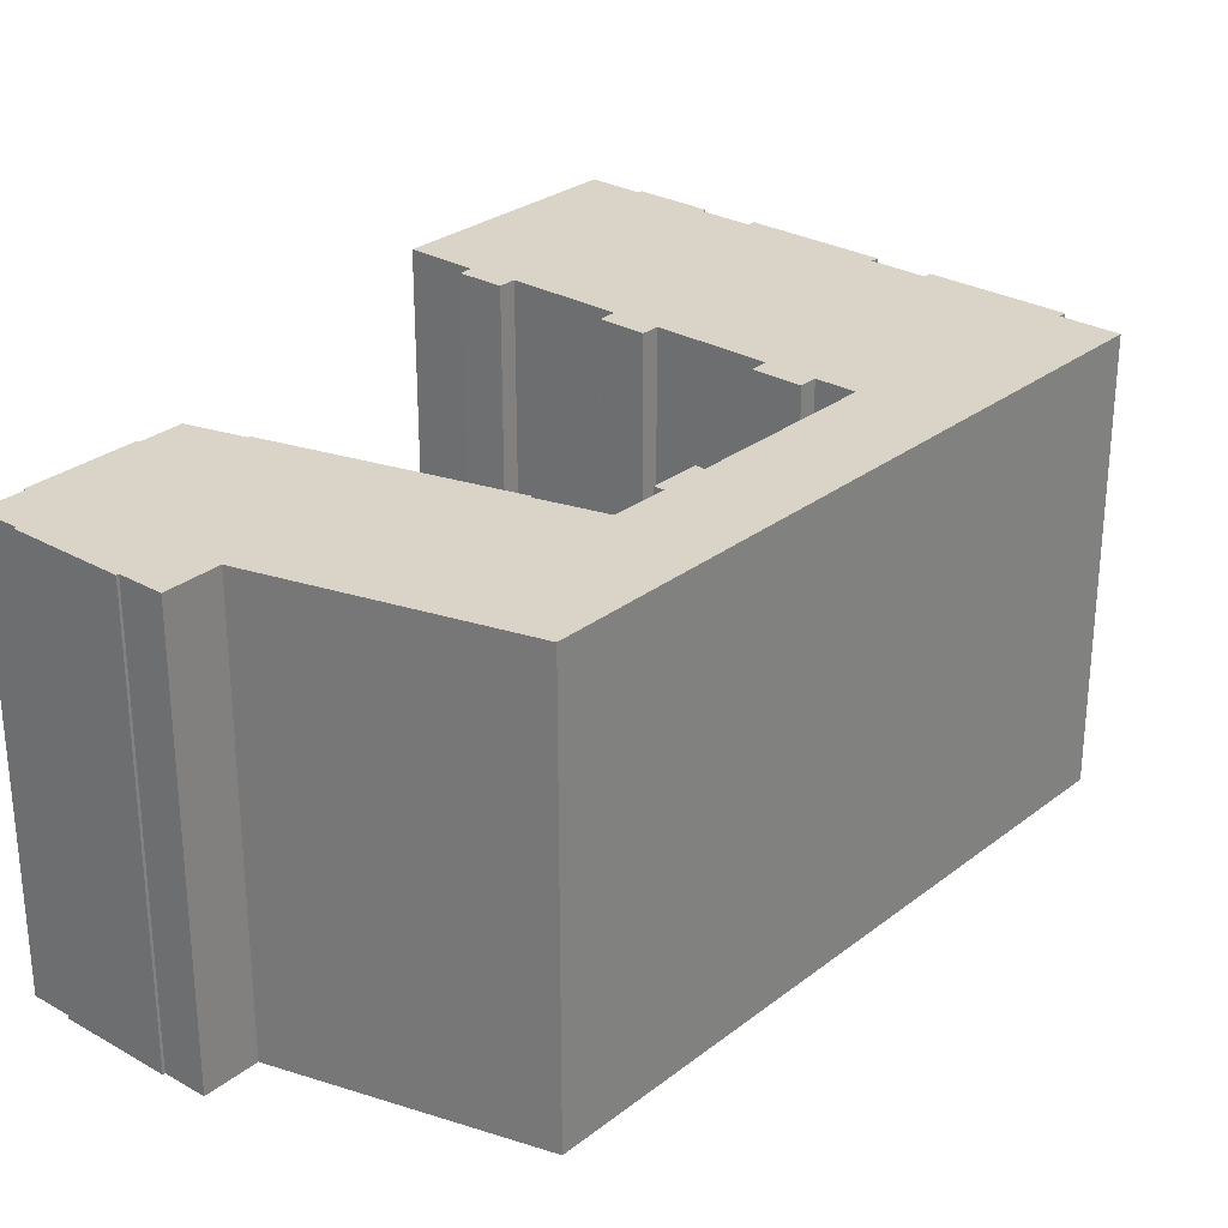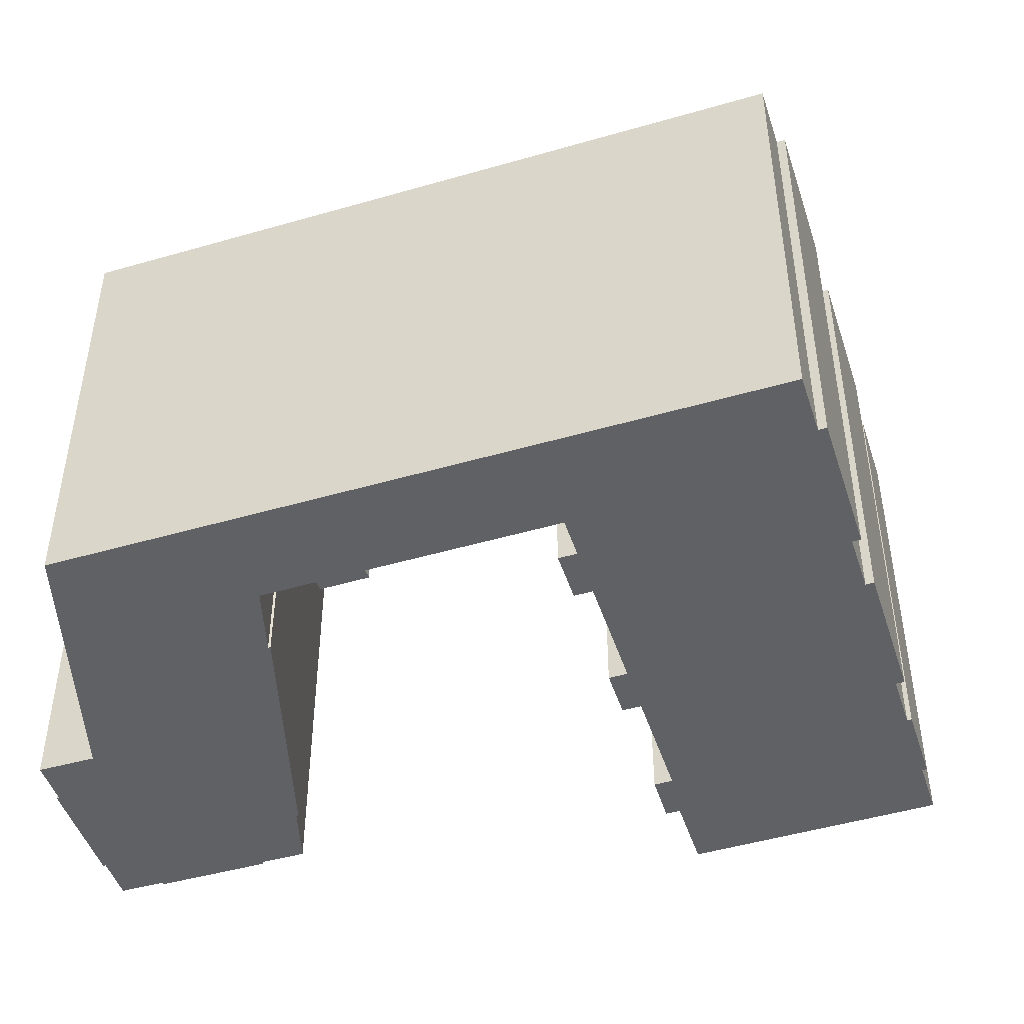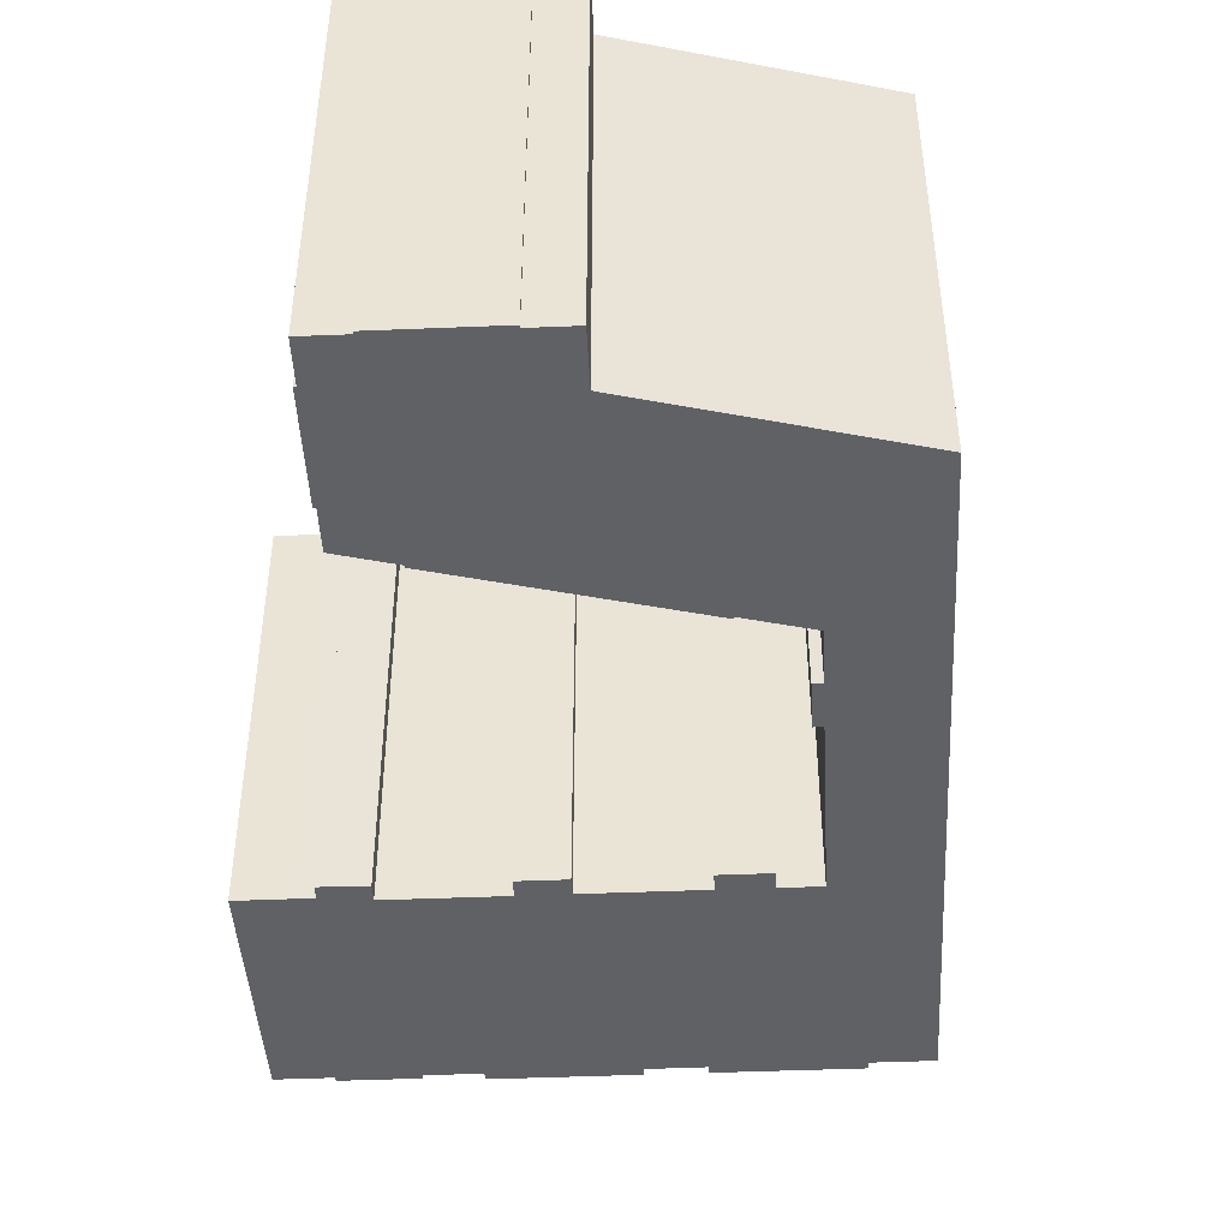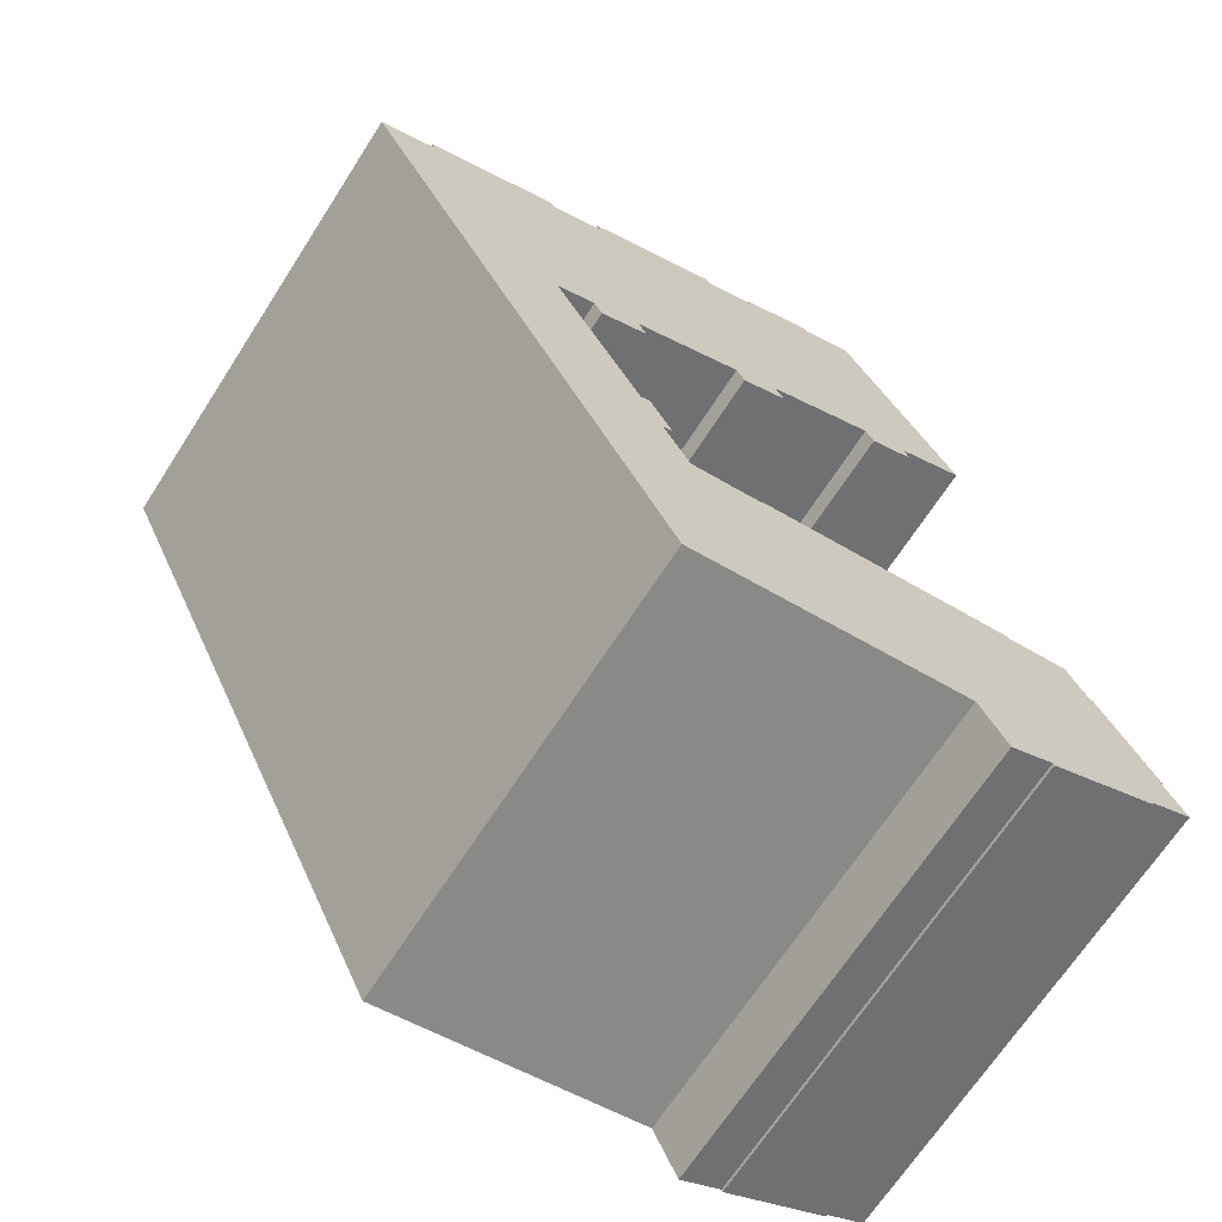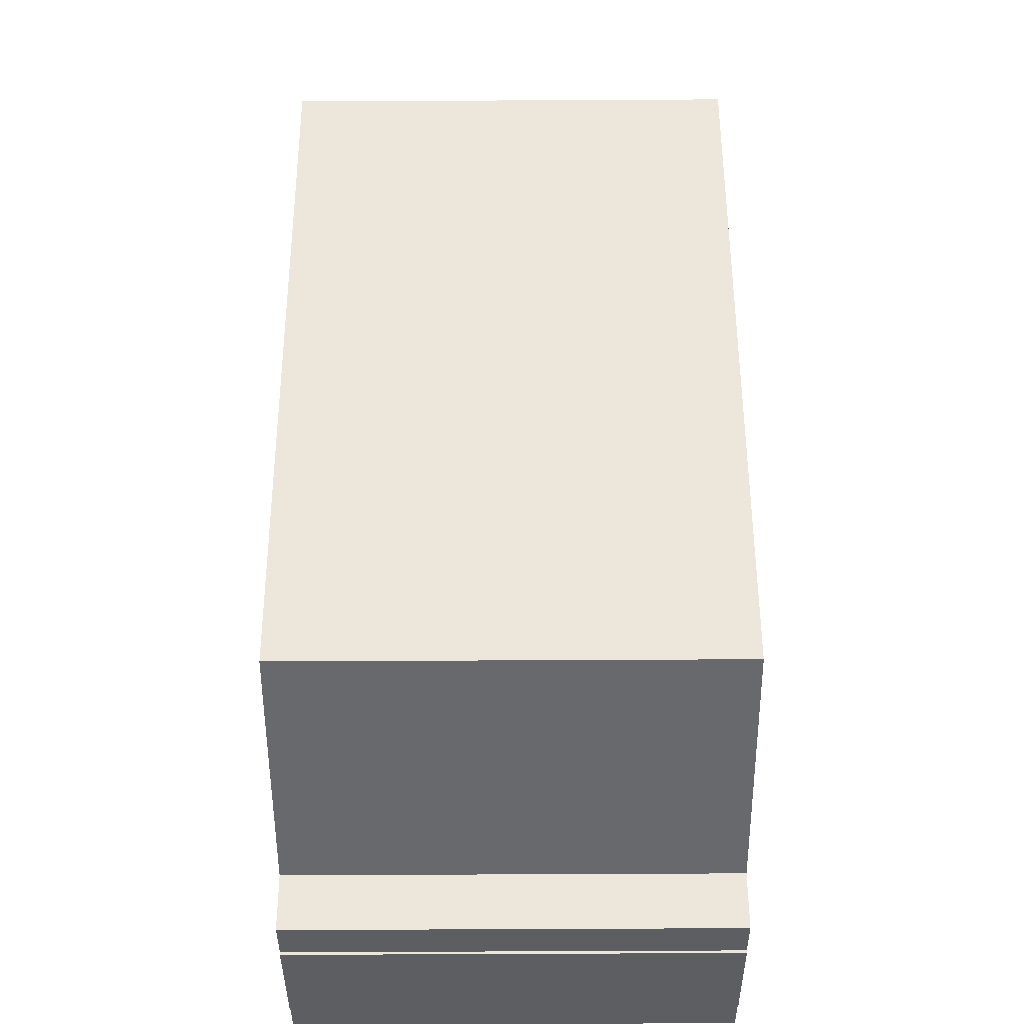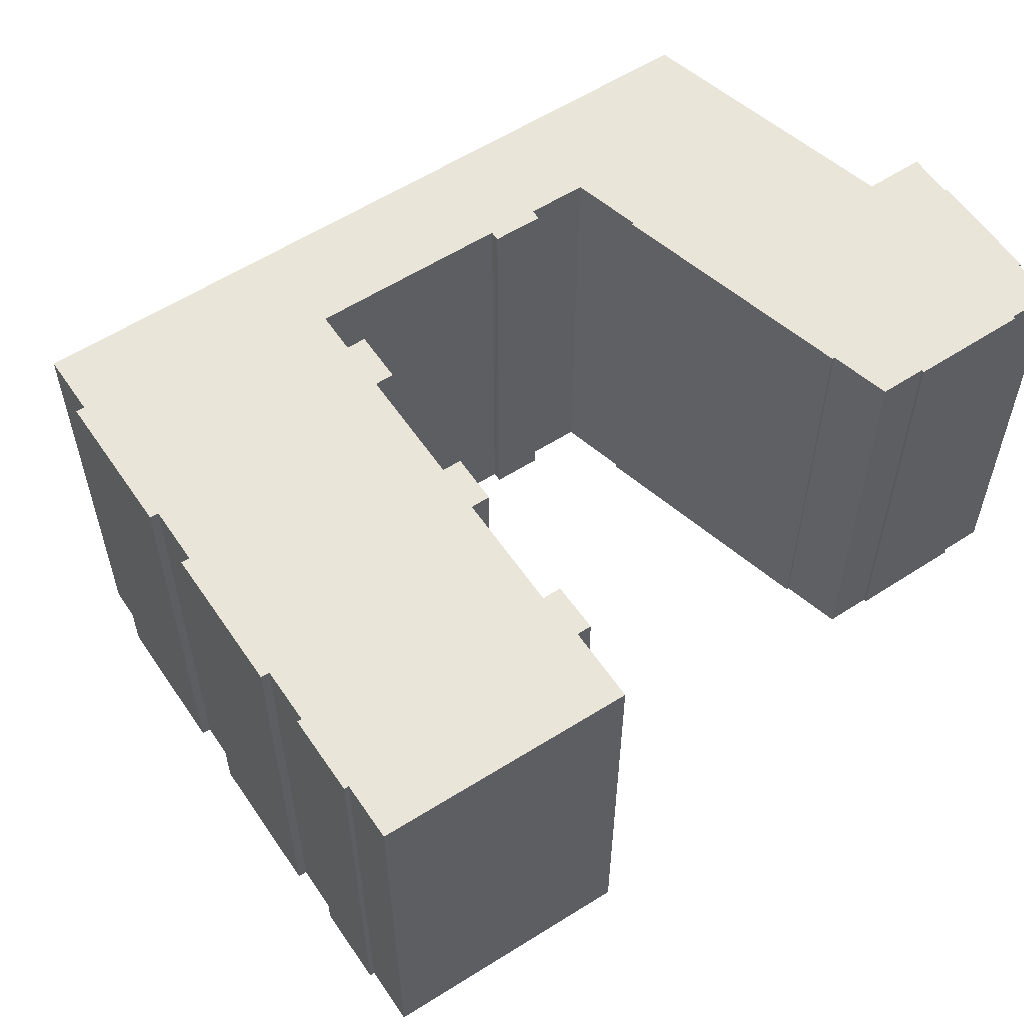
<metadata>
{"format":"obj","ext":"obj","renderer":"f3d","projection":"perspective","resolution":1024,"background":"white","views":[{"elev":28.4,"azim":-164.5,"up":"+Y"},{"elev":-47.1,"azim":-97.3,"up":"+Y"},{"elev":-45.4,"azim":157.7,"up":"+Y"},{"elev":-68.0,"azim":-32.8,"up":"+Z"},{"elev":-62.7,"azim":-89.7,"up":"+Z"},{"elev":58.3,"azim":31.1,"up":"+Y"}]}
</metadata>
<code>
v  38.39 1.381e-15 -22.56
v  40.82 1.722e-15 -28.12
v  40.95 1.718e-15 -28.06
v  39.66 1.917e-15 -31.31
v  20.94 3.503e-16 -5.721
v  23.29 2.833e-16 -4.627
v  22.86 2.275e-16 -3.715
v  28.94 1.206e-16 -1.969
v  31.25 5.667e-17 -0.9255
v  30.93 1.418e-17 -0.2316
v  41.83 1.855e-15 -30.3
v  34.2 2.083e-15 -34.02
v  39.73 1.925e-15 -31.44
v  38.26 1.385e-15 -22.62
v  37.25 1.252e-15 -20.44
v  34.03 1.286e-15 -21
v  34.14 2.075e-15 -33.89
v  31.95 2.138e-15 -34.91
v  34 1.279e-15 -20.88
v  30.65 1.966e-15 -32.1
v  20.89 1.42e-15 -23.19
v  20.91 1.427e-15 -23.31
v  28.68 -8.191e-16 13.38
v  31.93 -1.393e-17 0.2274
v  34.49 -8.731e-17 1.426
v  31.25 5.484e-18 -0.08956
v  28.52 6.595e-17 -1.077
v  27.97 8.173e-17 -1.335
v  26.45 -7.551e-16 12.33
v  26.31 -7.513e-16 12.27
v  25.94 -7.404e-16 12.09
v  25.83 -7.544e-16 12.32
v  25.54 -7.46e-16 12.18
v  22.36 -6.551e-16 10.7
v  20.51 2.951e-16 -4.819
v  22.16 -6.332e-16 10.34
v  19.49 -5.566e-16 9.09
v  14.81 4.579e-16 -7.478
v  19.29 -5.815e-16 9.496
v  12.62 -3.606e-16 5.89
v  12.43 -3.855e-16 6.296
v  12.76 5.84e-16 -9.537
v  12.34 5.281e-16 -8.624
v  10.34 5.855e-16 -9.563
v  9.822 -2.802e-16 4.576
v  2.756 -1.091e-16 1.782
v  2.944 -8.426e-17 1.376
v  9.624 -3.051e-16 4.983
v  15.26 1.141e-15 -18.64
v  15.92 1.299e-15 -21.22
v  16.4 1.285e-15 -20.99
v  14.47 1.86e-15 -30.37
v  14.8 1.155e-15 -18.86
v  0 0 0
v  11.29 7.069e-16 -11.54
v  22.06 -6.465e-16 10.56
v  15.24 5.131e-16 -8.379
v  18.43 2.097e-15 -34.25
v  17.24 1.467e-15 -23.96
v  16.48 2.118e-15 -34.59
v  22.86 23.75 -3.716
v  27.97 23.75 -1.335
v  23.29 23.75 -4.627
v  20.94 23.75 -5.722
v  20.51 23.75 -4.82
v  14.81 23.75 -7.478
v  15.24 23.75 -8.38
v  12.76 23.75 -9.537
v  12.34 23.75 -8.625
v  10.34 23.75 -9.563
v  11.29 23.75 -11.55
v  14.8 23.75 -18.86
v  15.26 23.75 -18.64
v  16.4 23.75 -20.99
v  15.92 23.75 -21.22
v  17.25 23.75 -23.96
v  20.91 23.75 -23.31
v  20.89 23.75 -23.19
v  34.01 23.75 -20.88
v  34.03 23.75 -21
v  37.25 23.75 -20.44
v  38.26 23.75 -22.62
v  38.39 23.75 -22.56
v  40.95 23.75 -28.06
v  40.82 23.75 -28.12
v  41.83 23.75 -30.3
v  39.66 23.75 -31.31
v  39.73 23.75 -31.44
v  34.2 23.75 -34.02
v  34.14 23.75 -33.89
v  31.95 23.75 -34.91
v  30.65 23.75 -32.1
v  18.43 23.75 -34.25
v  16.48 23.75 -34.59
v  14.47 23.75 -30.37
v  0.0005061 23.75 -0.0007522
v  2.944 23.75 1.375
v  2.756 23.75 1.781
v  9.625 23.75 4.982
v  9.822 23.75 4.575
v  12.62 23.75 5.889
v  12.43 23.75 6.295
v  19.29 23.75 9.495
v  19.49 23.75 9.089
v  22.16 23.75 10.34
v  22.06 23.75 10.56
v  22.36 23.75 10.7
v  25.54 23.75 12.18
v  25.83 23.75 12.32
v  25.94 23.75 12.09
v  26.31 23.75 12.27
v  26.45 23.75 12.33
v  28.68 23.75 13.38
v  34.49 23.75 1.425
v  31.93 23.75 0.2267
v  31.25 23.75 -0.09031
v  30.93 23.75 -0.2324
v  31.26 23.75 -0.9263
v  28.94 23.75 -1.97
v  28.52 23.75 -1.078
g defaultobject
f 1 2 3
f 2 1 4
f 5 6 7
f 8 9 10
f 4 11 2
f 4 12 13
f 12 4 1
f 12 1 14
f 12 14 15
f 12 15 16
f 12 16 17
f 17 16 18
f 18 16 19
f 18 19 20
f 20 19 21
f 20 21 22
f 23 24 25
f 24 23 26
f 26 23 10
f 10 23 8
f 8 23 27
f 27 23 28
f 28 23 7
f 7 23 29
f 7 29 30
f 7 30 31
f 7 31 32
f 7 32 33
f 7 33 34
f 7 34 5
f 5 34 35
f 35 34 36
f 35 36 37
f 35 37 38
f 38 37 39
f 38 39 40
f 40 39 41
f 38 40 42
f 42 40 43
f 40 44 43
f 44 40 45
f 46 47 48
f 49 50 51
f 50 49 52
f 52 49 53
f 52 53 54
f 54 53 55
f 54 55 44
f 54 44 45
f 54 45 47
f 47 45 48
f 56 36 34
f 42 57 38
f 22 58 20
f 58 22 59
f 58 59 60
f 60 59 52
f 52 59 50
f 61 28 7
f 28 61 62
f 6 61 7
f 61 6 63
f 64 6 5
f 6 64 63
f 65 5 35
f 5 65 64
f 66 35 38
f 35 66 65
f 57 66 38
f 66 57 67
f 68 57 42
f 57 68 67
f 69 42 43
f 42 69 68
f 70 43 44
f 43 70 69
f 55 70 44
f 70 55 71
f 53 71 55
f 71 53 72
f 49 72 53
f 72 49 73
f 51 73 49
f 73 51 74
f 75 51 50
f 51 75 74
f 59 75 50
f 75 59 76
f 22 76 59
f 76 22 77
f 78 22 21
f 22 78 77
f 19 78 21
f 78 19 79
f 16 79 19
f 79 16 80
f 15 80 16
f 80 15 81
f 14 81 15
f 81 14 82
f 1 82 14
f 82 1 83
f 3 83 1
f 83 3 84
f 85 3 2
f 3 85 84
f 11 85 2
f 85 11 86
f 87 11 4
f 11 87 86
f 13 87 4
f 87 13 88
f 89 13 12
f 13 89 88
f 90 12 17
f 12 90 89
f 91 17 18
f 17 91 90
f 92 18 20
f 18 92 91
f 93 20 58
f 20 93 92
f 94 58 60
f 58 94 93
f 95 60 52
f 60 95 94
f 96 52 54
f 52 96 95
f 47 96 54
f 96 47 97
f 98 47 46
f 47 98 97
f 48 98 46
f 98 48 99
f 45 99 48
f 99 45 100
f 40 100 45
f 100 40 101
f 102 40 41
f 40 102 101
f 39 102 41
f 102 39 103
f 37 103 39
f 103 37 104
f 36 104 37
f 104 36 105
f 106 36 56
f 36 106 105
f 34 106 56
f 106 34 107
f 33 107 34
f 107 33 108
f 32 108 33
f 108 32 109
f 31 109 32
f 109 31 110
f 30 110 31
f 110 30 111
f 29 111 30
f 111 29 112
f 23 112 29
f 112 23 113
f 25 113 23
f 113 25 114
f 115 25 24
f 25 115 114
f 116 24 26
f 24 116 115
f 117 26 10
f 26 117 116
f 9 117 10
f 117 9 118
f 119 9 8
f 9 119 118
f 120 8 27
f 8 120 119
f 62 27 28
f 27 62 120
f 114 112 113
f 112 114 111
f 111 114 110
f 110 114 108
f 108 114 107
f 107 114 106
f 106 114 105
f 105 114 104
f 108 109 110
f 104 102 103
f 102 104 114
f 102 114 115
f 102 115 116
f 102 116 117
f 102 117 118
f 102 118 120
f 120 118 119
f 102 120 101
f 80 78 79
f 78 80 84
f 78 84 85
f 78 85 86
f 78 86 87
f 78 87 88
f 78 88 77
f 77 88 90
f 90 88 89
f 77 90 76
f 76 90 92
f 91 92 90
f 120 100 101
f 100 120 62
f 100 62 61
f 64 65 63
f 68 69 67
f 84 82 83
f 82 84 80
f 74 72 73
f 100 98 99
f 98 100 61
f 98 61 63
f 98 63 65
f 98 65 66
f 98 66 97
f 97 66 96
f 96 66 69
f 96 69 70
f 96 70 95
f 69 66 67
f 95 70 71
f 95 71 72
f 95 72 75
f 75 72 74
f 95 75 76
f 95 76 92
f 95 92 93
f 95 93 94
f 80 81 82

</code>
